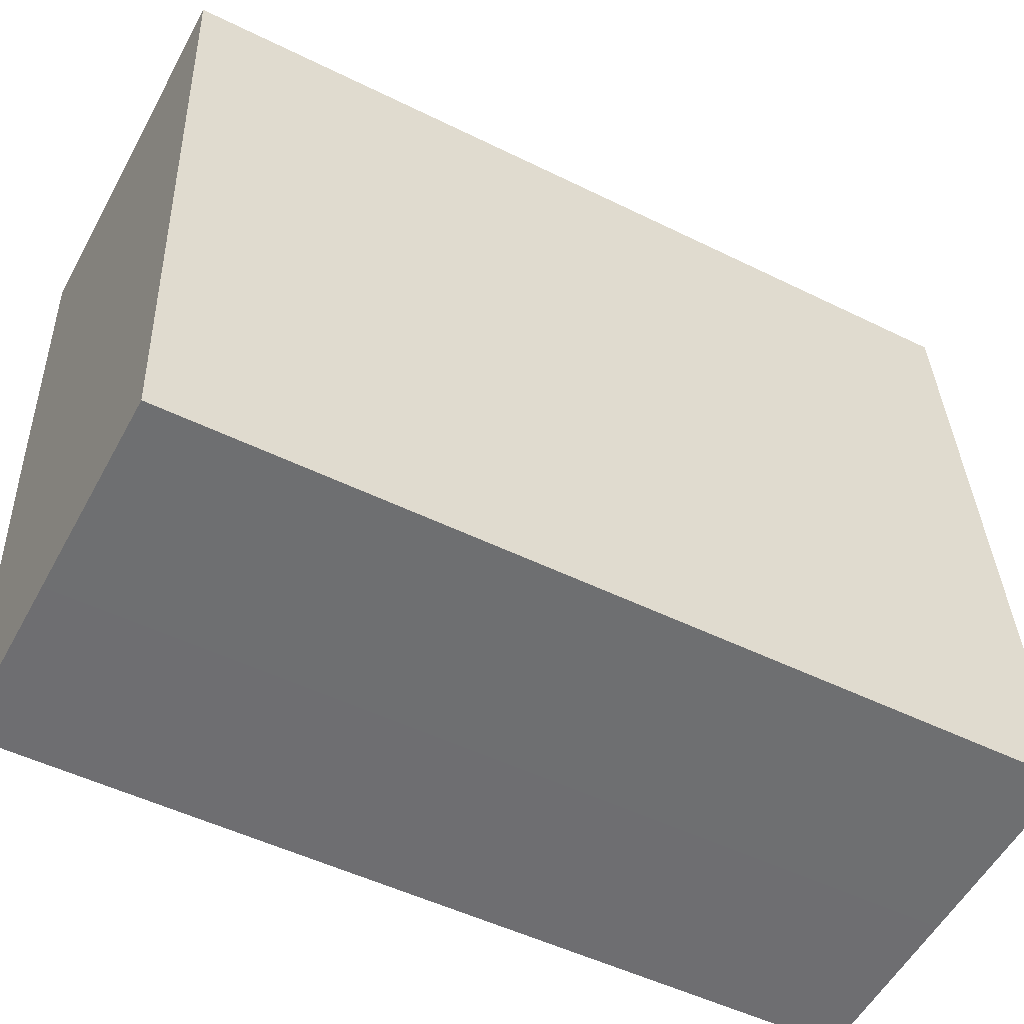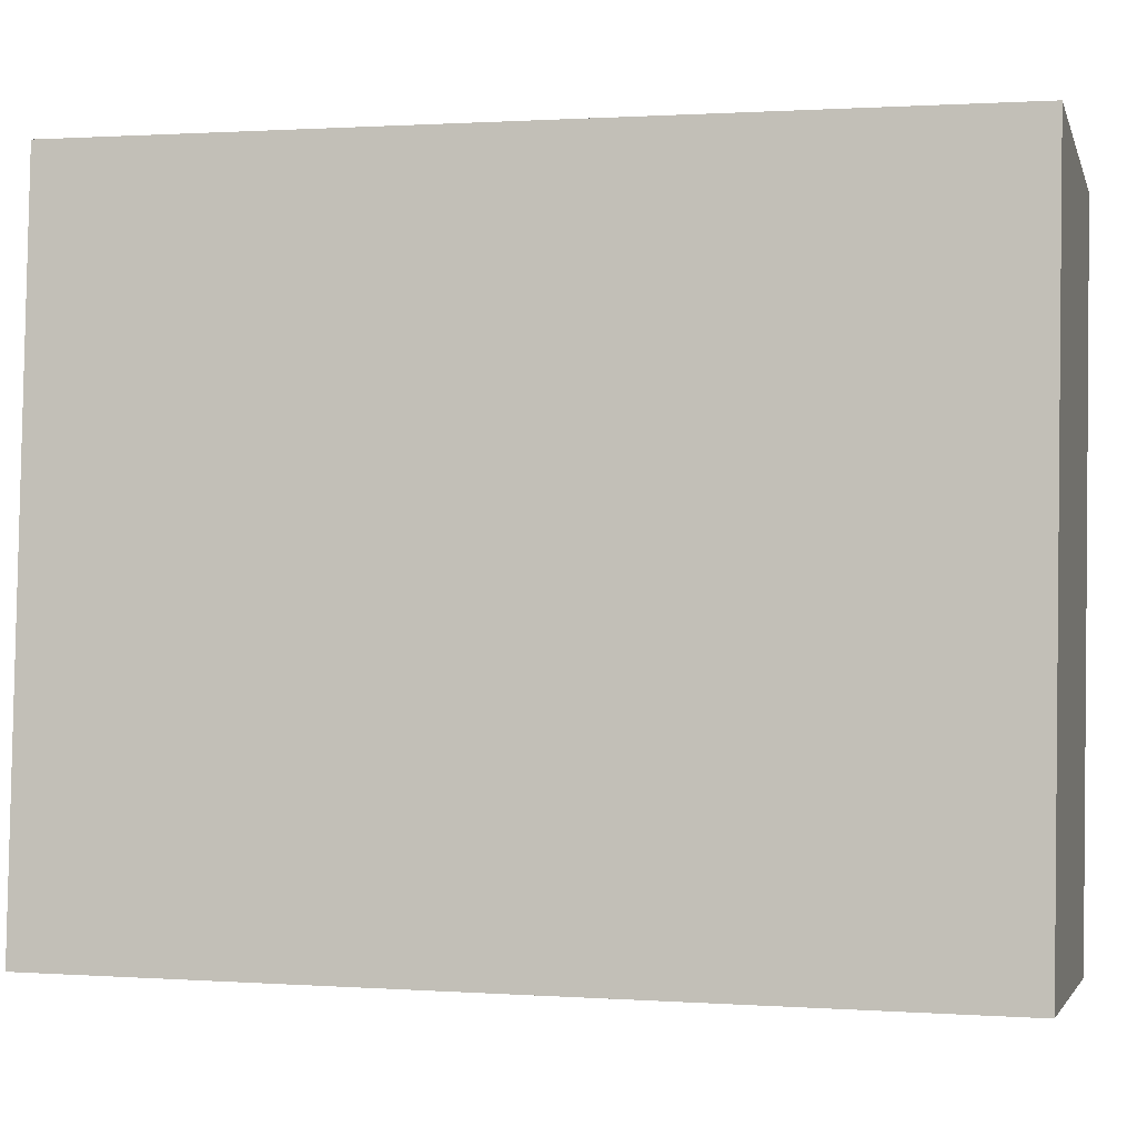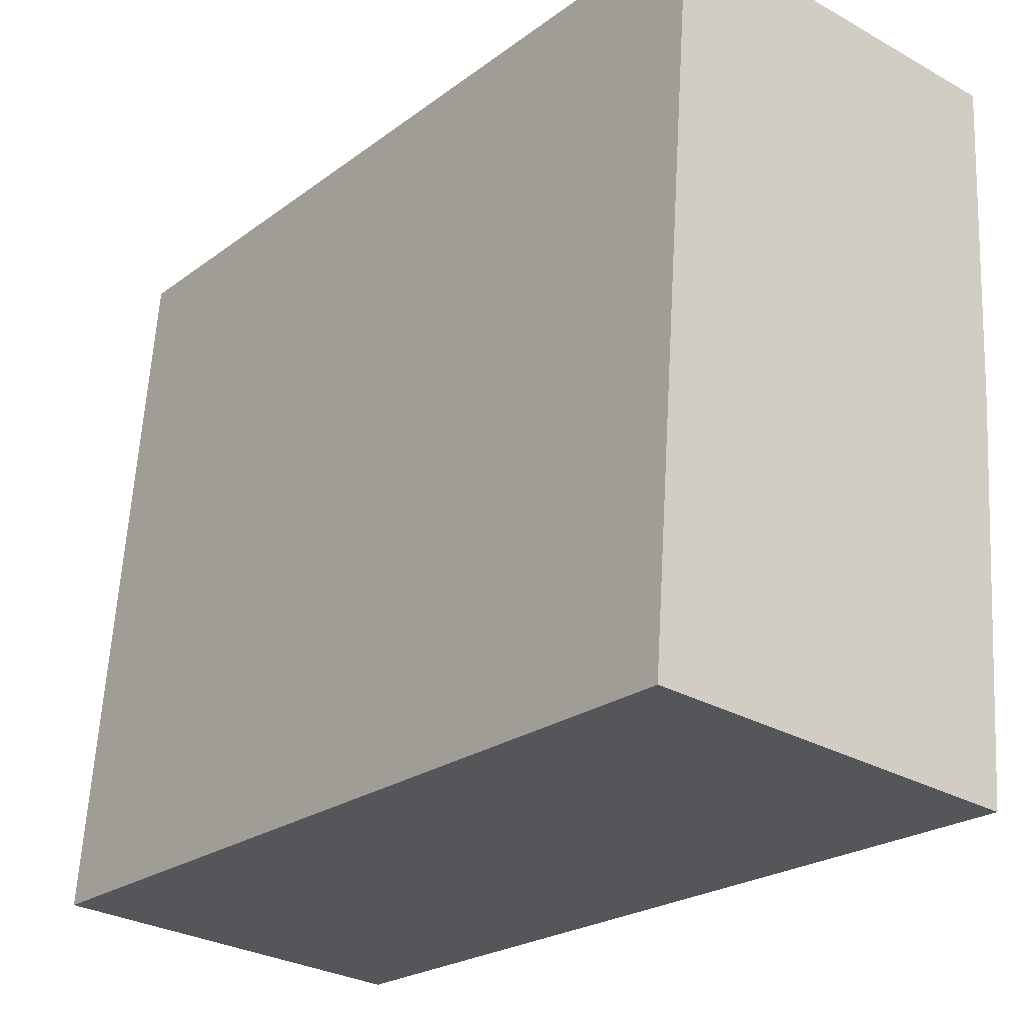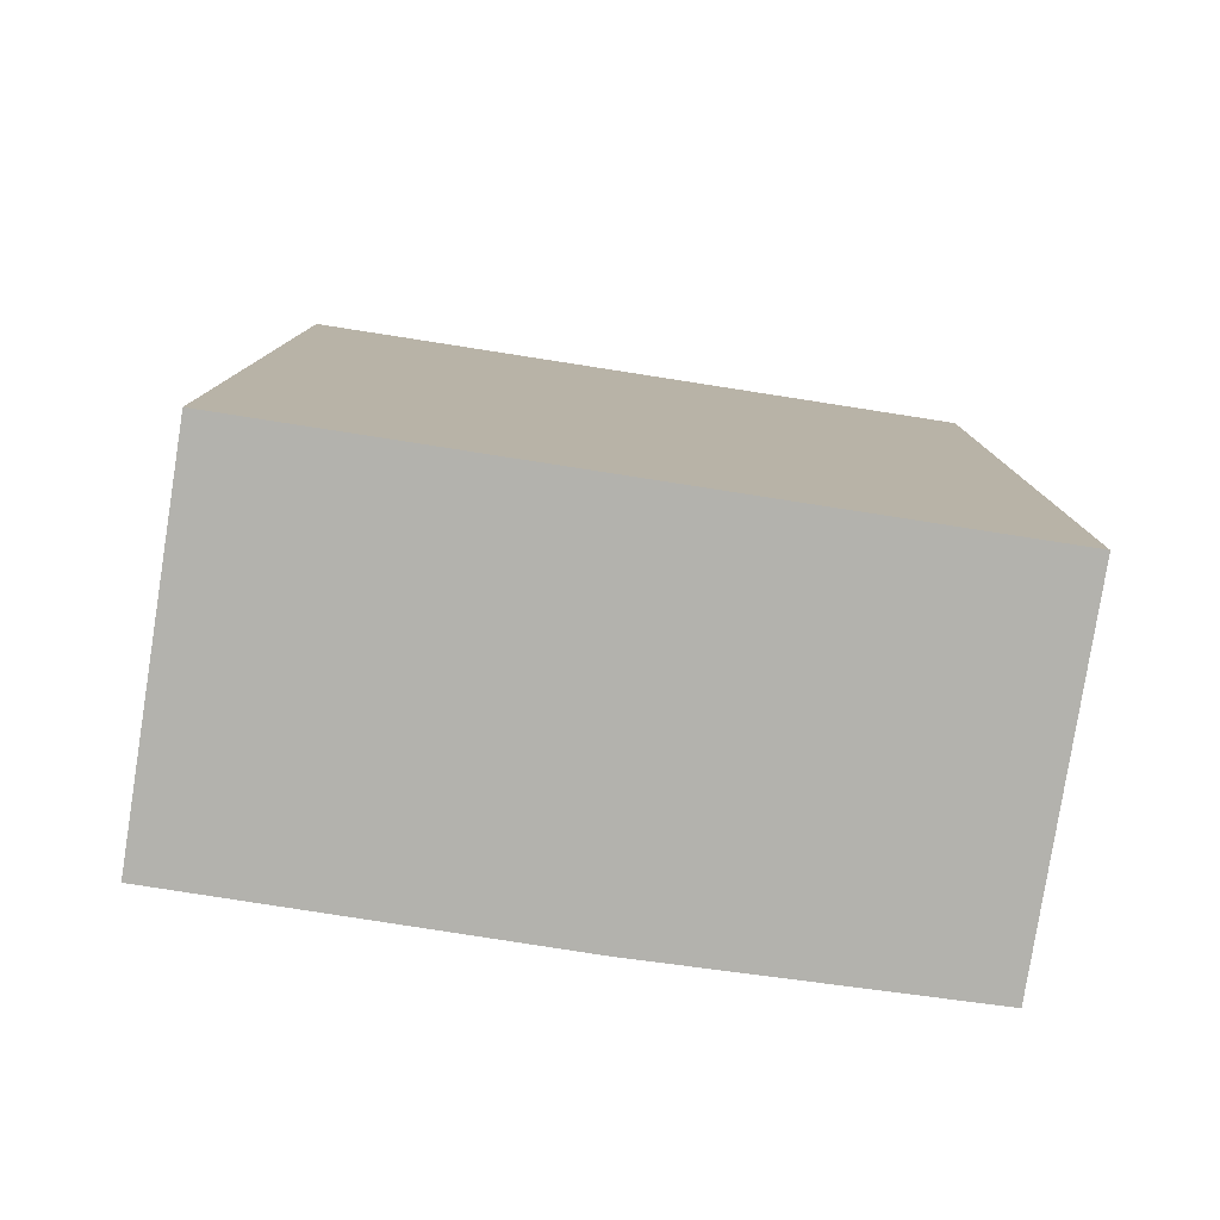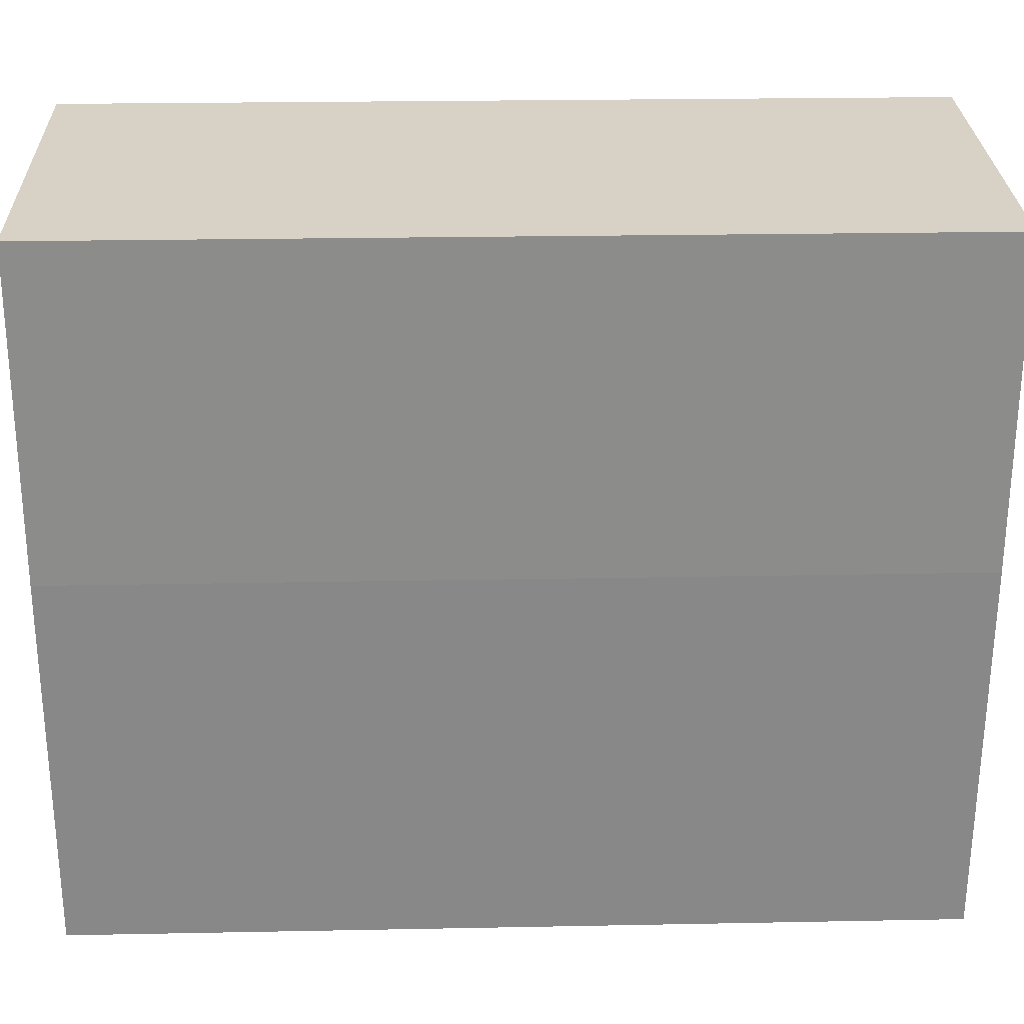
<metadata>
{"format":"obj","ext":"obj","renderer":"f3d","projection":"perspective","resolution":1024,"background":"white","views":[{"elev":-50.1,"azim":-118.5,"up":"+Z"},{"elev":1.0,"azim":-75.8,"up":"+Z"},{"elev":-22.9,"azim":-38.7,"up":"+Z"},{"elev":-79.4,"azim":-94.4,"up":"+Y"},{"elev":23.0,"azim":88.1,"up":"+Z"}]}
</metadata>
<code>
v  0.8352 13.29 10.78
v  3.048 13.29 -0.2516
v  0.0002839 13.29 -0.0004202
v  5.707 13.29 -0.4698
v  6.175 13.29 5.407
v  6.443 13.29 10.35
v  0 0 0
v  6.443 -6.335e-16 10.35
v  0.8349 -6.6e-16 10.78
v  6.175 -3.311e-16 5.408
v  5.706 2.874e-17 -0.4694
v  3.048 1.538e-17 -0.2511
g defaultobject
f 1 2 3
f 2 1 4
f 4 1 5
f 5 1 6
f 7 8 9
f 8 7 10
f 10 7 11
f 11 7 12
f 1 7 9
f 7 1 3
f 8 1 9
f 1 8 6
f 10 6 8
f 6 10 5
f 11 5 10
f 5 11 4
f 2 11 12
f 11 2 4
f 3 12 7
f 12 3 2

</code>
